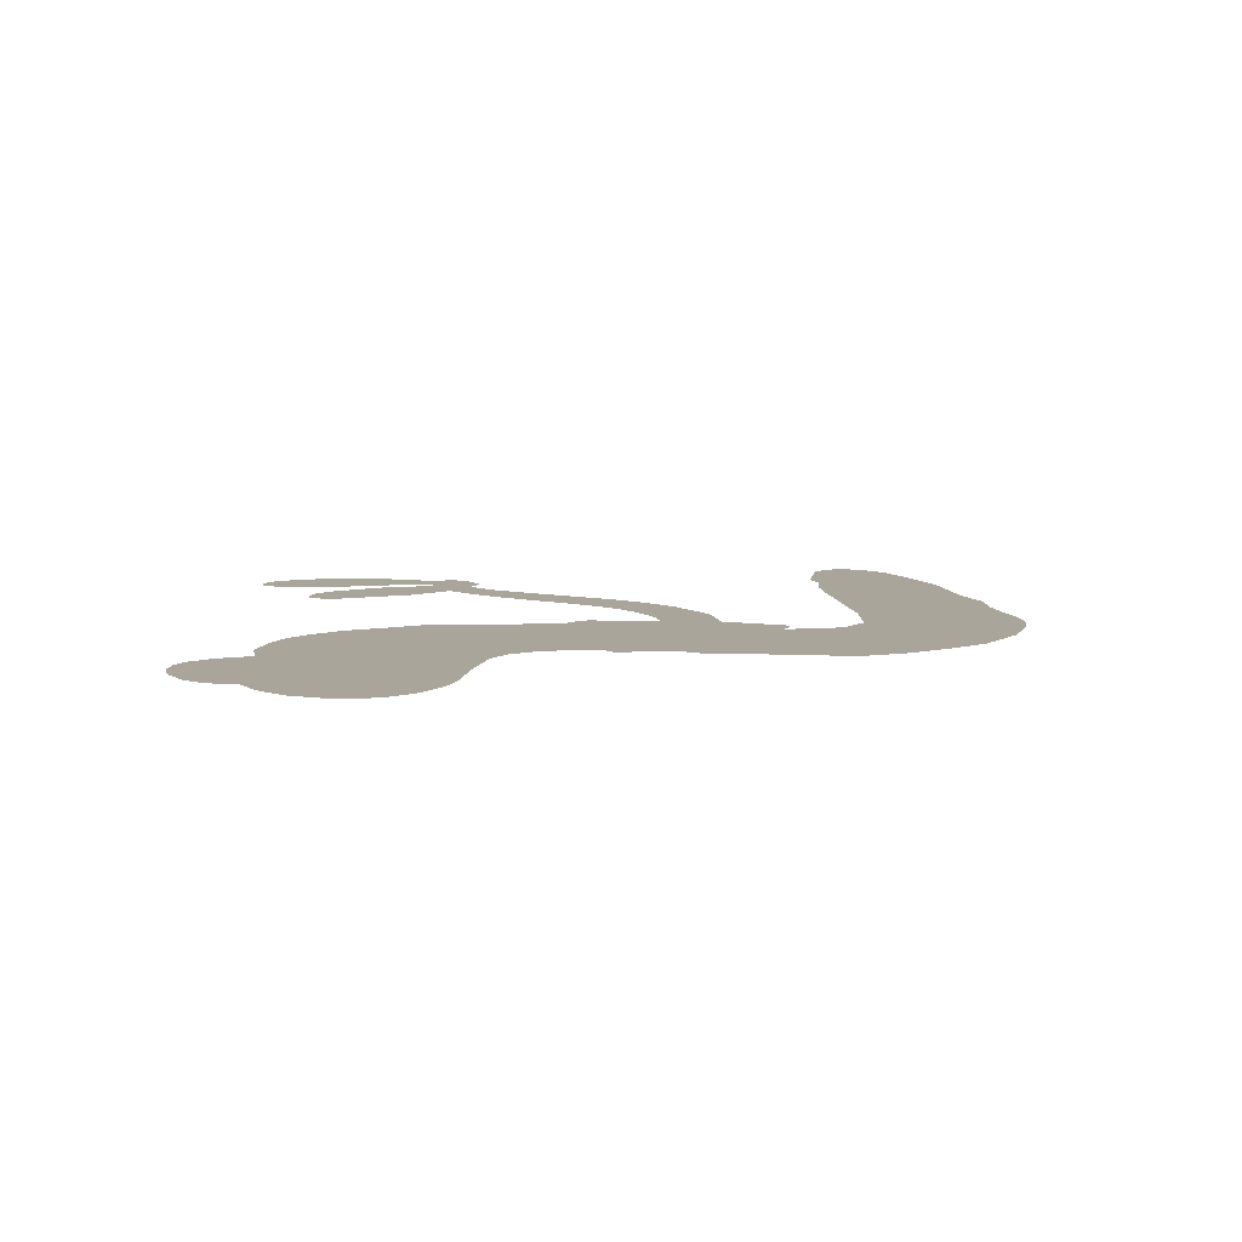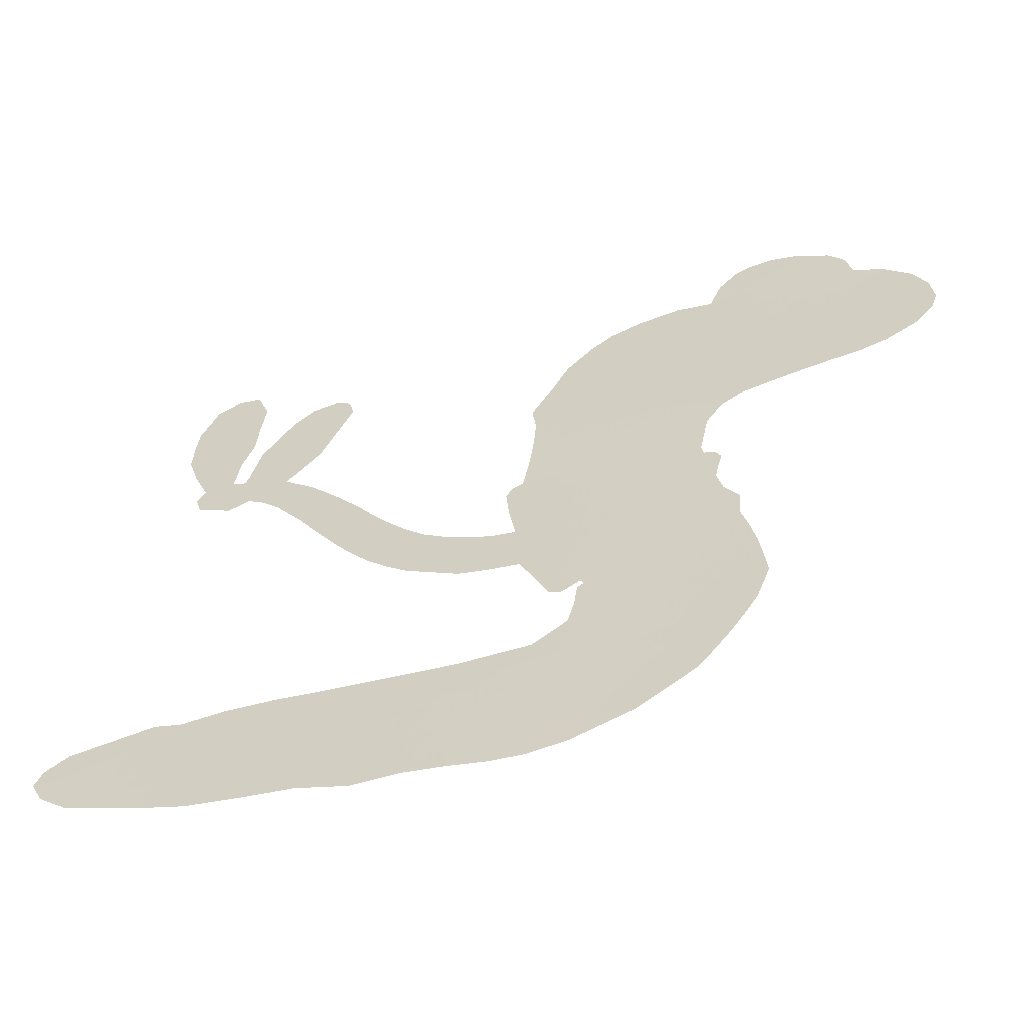
<metadata>
{"format":"obj","ext":"obj","renderer":"f3d","projection":"perspective","resolution":1024,"background":"white","views":[{"elev":7.6,"azim":-91.4,"up":"+Z"},{"elev":-58.7,"azim":-163.5,"up":"+Y"}]}
</metadata>
<code>
v -3789 1089 0.2257
v -3753 1126 0.2142
v -3709 1151 0.1893
v -3700 1191 0.1564
v -3678 1219 0.1258
v -3632 1245 0
v -3594 1254 0.102
v -3560 1250 0.135
v -3535 1237 0.1547
v -3508 1207 0.1819
v -3490 1161 0.2241
v -3439 1169 0.2597
v -3379 1158 0.2811
v -3333 1141 0.2947
v -3301 1116 0.3046
v -3263 1074 0.3194
v -3207 965.5 0.357
v -3212 925.3 0.3705
v -3192 770.6 0.4716
v -3175 762.8 0.486
v -3168 747.5 0.5
v -3181 648.5 0.5272
v -2949 822.6 0.6118
v -2754 981.3 0.6795
v -2742 985 0.6864
v -2766 1088 0.7179
v -2776 1193 0.7338
v -2758 1241 0.7382
v -2727 1247 0.741
v -2692 1228 0.75
v -2667 1168 0.73
v -2662 1083 0.7164
v -2697 982.5 0.6913
v -2686 960.3 0.6867
v -2694 934.7 0.6845
v -2742 909.1 0.6806
v -2819 940.8 0.6797
v -2878 1010 0.6797
v -2922 1116 0.6797
v -2915 1146 0.6797
v -2896 1160 0.6797
v -2857 1152 0.6797
v -2827 1126 0.6797
v -2781 1053 0.6797
v -2739 940.6 0.6784
v -3187 565.6 0.5463
v -3225 481.1 0.5748
v -3243 475.2 0.5774
v -3268 490.5 0.5876
v -3272 482.8 0.6008
v -3263 475.6 0.6103
v -3249 406.2 0.669
v -3202 372 0.7013
v -3107 369.5 0.6935
v -2861 388.7 0.5832
v -2793 390.5 0.546
v -2734 384.6 0.5055
v -2697 393.9 0.4795
v -2582 374.1 0.3786
v -2550 351.4 0.324
v -2540 326.9 0.25
v -2556 295.6 0.3476
v -2593 265.2 0.4048
v -2760 207.8 0.5381
v -2903 191.4 0.6229
v -2972 170.5 0.662
v -3036 171.8 0.6969
v -3147 153.6 0.7854
v -3192 150.9 0.8353
v -3244 158.1 1
v -3326 187.4 0.7852
v -3407 241.8 0.7241
v -3490 358.6 0.6592
v -3509 411.4 0.64
v -3485 559.7 0.5732
v -3489 599.1 0.5548
v -3468 631 0.5366
v -3460 663.2 0.5138
v -3472 710.6 0.488
v -3464 724.5 0.4836
v -3448 730.8 0.475
v -3446 745.4 0.4601
v -3459 813.4 0.3966
v -3483 848.8 0.3579
v -3518 870.9 0.3262
v -3685 901.2 0.2586
v -3727 913.7 0.2511
v -3775 941.8 0.2439
v -3802 975.2 0.2394
v -3812 1004 0.2368
v -3807 1048 0.2319
v -2920 734.1 0.5994
v -2738 971.7 0.682
v -3426 729.6 0.4707
v -3290 495.6 0.5938
v -3258 441.2 0.6381
v -3452 708.5 0.4874
v -3199 742.6 0.4858
v -3206 524.5 0.5622
v -2839 855.6 0.6359
v -2719 977 0.688
v -2795 907.2 0.6569
v -2769 924.4 0.6682
v -3466 687.5 0.4976
v -3273 514.8 0.5788
v -2748 1035 0.7066
v -2710 947.3 0.6836
v -2722 1012 0.6984
v -2578 325.6 0.3594
v -2885 1123 0.6797
v -3418 774.7 0.4356
v -3287 468.3 0.6142
v -3440 682.5 0.5014
v -3757 1005 0.2382
v -3570 1198 0.1552
v -3484 894.6 0.3324
v -3173 697.1 0.5019
v -3243 504.4 0.574
v -2872 914.3 0.6416
v -2822 956.6 0.6585
v -3323 530.6 0.5787
v -3252 768.5 0.4567
v -3425 638.4 0.5268
v -3428 848.7 0.378
v -3248 546.2 0.5604
v -2764 952.9 0.6737
v -3344 481.2 0.6088
v -2796 942.1 0.6633
v -2824 922 0.6528
v -3444 588.2 0.5563
v -2698 324.4 0.4835
v -2764 987.9 0.6798
v -2735 1205 0.7367
v -2677 1033 0.7065
v -2900 1064 0.6797
v -3639 1166 0.1614
v -2819 883.8 0.6462
v -2707 359.3 0.4878
v -2772 948.8 0.6796
v -2767 327.8 0.5314
v -2639 383.9 0.436
v -2665 351.2 0.4558
v -3365 1068 0.2996
v -3175 226.5 0.7746
v -3762 1052 0.2303
v -3690 970.2 0.2508
v -3606 1216 0.111
v -3345 720.1 0.4757
v -3325 416.1 0.6496
v -2769 1140 0.7265
v -2711 1051 0.709
v -3675 1165 0.1686
v -3665 1098 0.2103
v -3655 1133 0.189
v -3595 1093 0.2197
v -3613 1132 0.1922
v -2675 234.4 0.4788
v -2620 341.8 0.4135
v -3339 1100 0.2993
v -3288 950.8 0.3529
v -3172 187.2 0.8021
v -3699 936.3 0.2536
v -3607 889.9 0.2803
v -3735 966 0.2454
v -3387 737.7 0.4638
v -3287 418.7 0.6517
v -3290 366.2 0.6851
v -3630 1103 0.2092
v -3630 1040 0.2398
v -3547 1132 0.2106
v -3598 1169 0.1665
v -3384 1111 0.2852
v -3314 1056 0.3145
v -3246 947.5 0.3597
v -3093 164 0.7377
v -3223 203.7 0.8371
v -3396 691 0.4939
v -3343 795.3 0.4282
v -3578 1121 0.2071
v -3539 1079 0.2406
v -3236 1019 0.3381
v -3421 811.8 0.4059
v -3141 208.2 0.7629
v -3114 267 0.7213
v -3376 774.7 0.4387
v -3261 984.2 0.3449
v -3205 847.6 0.4135
v -3386 818.8 0.4069
v -3283 1023 0.329
v -3359 888 0.3697
v -3276 881.9 0.3864
v -3386 858.8 0.3811
v -3251 911.2 0.3747
v -3328 842.6 0.4007
v -3425 911.6 0.3427
v -3209 886.1 0.3907
v -3420 878.9 0.3617
v -3242 862.7 0.4009
v -3281 841.8 0.408
v -3241 824.5 0.4239
v -3278 801.9 0.4322
v -3199 809.1 0.4395
v -3302 764.3 0.4521
v -3232 794.5 0.4445
v -3463 863.5 0.3566
v -3322 502 0.5947
v -3355 513.7 0.5908
v -3370 574 0.5591
v -3408 479.2 0.6117
v -2699 1190 0.7369
v -2731 1161 0.7299
v -2729 1116 0.722
v -3704 1030 0.2361
v -3720 998.1 0.2418
v -3261 679.5 0.5029
v -3712 1105 0.211
v -3558 935.1 0.2908
v -3247 373.2 0.6893
v -3251 312.1 0.7251
v -3225 341.6 0.7096
v -3266 340.8 0.705
v -3338 326.1 0.7037
v -3295 315.7 0.7171
v -3180 295.6 0.7315
v -3332 260.9 0.7473
v -3212 313.1 0.7248
v -3230 265.7 0.7615
v -3164 337.4 0.71
v -3324 293.8 0.7274
v -3451 297.7 0.6901
v -3282 267.7 0.7569
v -3532 1172 0.1933
v -3564 1162 0.1846
v -3413 1138 0.2717
v -3458 1126 0.2538
v -3425 1097 0.2745
v -3479 1075 0.2617
v -3282 1095 0.3118
v -3312 1087 0.3078
v -3215 173 0.8842
v -3276 197.6 0.8518
v -3571 1039 0.2505
v -3250 1046 0.3281
v -3360 991.2 0.3236
v -3403 601.1 0.5464
v -3414 554.7 0.5721
v -3338 638.7 0.5222
v -3382 638.9 0.5242
v -3359 608.9 0.5395
v -3316 577.5 0.5533
v -3436 408.3 0.6463
v -2730 1081 0.7155
v -2696 1098 0.7185
v -2663 1126 0.7232
v -2696 1145 0.7269
v -3737 1029 0.2347
v -3723 1067 0.2253
v -3681 1062 0.2266
v -3215 675.8 0.5093
v -3269 726.2 0.4783
v -3687 1126 0.1974
v -3526 904.5 0.3121
v -3509 943.4 0.3038
v -3564 881.4 0.2987
v -3642 935.5 0.2655
v -3586 915.9 0.2851
v -3607 958.8 0.2703
v -3568 987.4 0.2714
v -3213 235.9 0.7878
v -3183 261 0.7543
v -3258 235.4 0.7952
v -3302 230.6 0.7847
v -3129 306 0.7124
v -2978 378.6 0.6428
v -3118 338.2 0.7002
v -3081 312.4 0.6932
v -3041 374.2 0.6703
v -3065 274.4 0.6962
v -3081 239.2 0.7136
v -2991 309.8 0.6548
v -3074 345.6 0.6848
v -3119 235.2 0.7373
v -3056 206.6 0.7058
v -3036 301.1 0.6767
v -3024 338.8 0.666
v -3003 207.1 0.6752
v -2980 343.3 0.6458
v -2996 259 0.6647
v -2910 308.3 0.6146
v -3037 245.3 0.6883
v -2919 382.9 0.6131
v -2951 318.3 0.6342
v -2959 281.2 0.6426
v -2920 345.2 0.6166
v -2942 231.2 0.6397
v -2860 336.4 0.5857
v -3154 371.1 0.7027
v -3502 1120 0.2353
v -3569 1069 0.2374
v -3601 1062 0.2343
v -3539 1047 0.2548
v -3507 1058 0.2592
v -3538 1008 0.2708
v -3451 1016 0.2913
v -3506 1023 0.2734
v -3496 980.5 0.2928
v -3461 944.3 0.3173
v -3461 913.1 0.3315
v -3406 959.3 0.3253
v -3454 979.9 0.3044
v -3326 1017 0.3226
v -3365 1029 0.3098
v -3318 978.3 0.337
v -3411 1051 0.291
v -3404 1007 0.3071
v -3355 946.5 0.3424
v -3381 539.2 0.5786
v -3411 517 0.5919
v -3501 485.3 0.6113
v -3452 530.4 0.5866
v -3494 523 0.5936
v -3470 498.3 0.6036
v -3471 445.6 0.628
v -3341 556.7 0.5663
v -3290 550.1 0.5645
v -3267 585.7 0.5454
v -3472 395.5 0.6483
v -3376 298.8 0.7103
v -3752 1089 0.2217
v -3208 709.3 0.4951
v -3308 729.8 0.472
v -3339 756.4 0.4535
v -3310 685.6 0.4968
v -3235 739.5 0.4769
v -3647 896.4 0.2675
v -3543 959.4 0.2876
v -3596 1017 0.2543
v -3633 999.1 0.2533
v -3665 1027 0.2406
v -2964 203.2 0.6543
v -2909 264.7 0.6182
v -3509 1090 0.2449
v -3443 1069 0.2761
v -3387 925.7 0.3446
v -3432 448.6 0.6271
v -3383 419.8 0.6437
v -3506 448.2 0.6271
v -3227 573.8 0.5475
v -3203 610 0.5353
v -3302 613.4 0.5342
v -3254 628.8 0.5264
v -3243 705.3 0.4925
v -3353 679 0.4999
v -3651 971.3 0.2572
v -2897 228.6 0.6153
v -2831 198.6 0.5793
v -2830 265.1 0.5739
v -2867 194.8 0.6006
v -2852 230.5 0.5895
v -2806 232.6 0.5625
v -2869 260.4 0.5968
v -2855 297.4 0.5858
v -2771 275.7 0.538
v -2815 321.2 0.561
v -2796 353.5 0.5482
v -2761 361.8 0.525
v -2827 389.3 0.5649
v -3027 619.7 0.5668
v -3049 701.9 0.5732
v -3222 641.6 0.5228
v -3291 649.6 0.5162
v -2767 241.5 0.5385
v -2715 267.4 0.5021
v -2717 220.7 0.5102
v -2653 303.7 0.4493
v -2832 356.8 0.569
v -3101 579.3 0.5522
v -2688 291.5 0.4787
v -2633 249.4 0.4437
v -2661 269.2 0.4618
v -2623 284.7 0.4252
v -3114 665.2 0.5547
v -3172 617.5 0.5374
v -3146 653.4 0.5441
v -2854 1083 0.6797
v -2866 1047 0.6797
v -2821 1010 0.6797
v -2804 1089 0.6797
v -2826 1054 0.6797
v -3642 1204 0.1157
v -3320 450.7 0.6274
v -3359 447.5 0.6288
v -3318 877.5 0.3826
v -3301 913.5 0.3671
v -3314 812.1 0.4213
v -3367 214.2 0.7518
v -3370 252.4 0.7348
v -2886 362.5 0.5978
v -3434 350.4 0.6725
v -3386 342.9 0.685
v -3347 371.4 0.6748
v -3408 377.5 0.6639
v -3319 386.5 0.6685
v -3378 388.6 0.6614
v -2805 289.8 0.5572
v -2735 302.4 0.5116
v -2733 336.1 0.5075
v -3117 619 0.5506
v -3144 570.7 0.5468
v -3074 618.6 0.5592
v -3080 682.1 0.564
v -2968 672.8 0.5828
v -3048 653.4 0.5674
v -2996 644.8 0.5747
v -2997 757.2 0.5922
v -3008 687.1 0.5786
v -2975 717.4 0.5888
v -3022 727.8 0.5826
v -2943 703.1 0.591
v -2850 976 0.6797
v -2802 976.2 0.6797
v -2773 1020 0.6797
v -3339 915.6 0.3594
v -3471 327.8 0.6737
v -3416 312.7 0.6931
v -3429 269.2 0.7075
v -3397 275.4 0.7149
v -3145 599.1 0.545
v -2913 868 0.6259
v -2874 873.4 0.6334
v -2879 796.6 0.6169
v -2860 827.2 0.6262
v -2898 831.6 0.6213
v -2918 795.6 0.6111
v -2972 788.8 0.6019
v -2954 752.7 0.5981
v -3095 208.1 0.7309
v -3125 178.8 0.7601
f 112 206 391
f 186 160 174
f 75 130 76
f 203 122 201
f 105 121 206
f 45 107 93
f 51 50 112
f 123 78 77
f 89 88 114
f 125 118 99
f 1 91 145
f 162 164 87
f 25 108 106
f 43 42 110
f 80 79 97
f 126 93 24
f 58 138 142
f 179 299 180
f 128 129 102
f 105 125 325
f 52 166 167
f 143 159 172
f 240 176 70
f 142 138 131
f 176 240 161
f 223 231 219
f 59 158 109
f 95 112 50
f 117 21 98
f 113 94 97
f 97 104 113
f 104 78 113
f 349 383 22
f 166 112 391
f 105 95 49
f 74 73 327
f 51 112 96
f 82 94 111
f 107 34 101
f 52 218 53
f 323 345 322
f 203 260 122
f 90 89 114
f 167 221 218
f 145 256 257
f 91 90 114
f 298 232 170
f 98 19 334
f 282 183 437
f 77 76 130
f 4 3 152
f 152 5 4
f 56 365 366
f 45 126 103
f 115 9 8
f 8 7 147
f 45 139 36
f 106 151 252
f 147 7 6
f 381 158 375
f 114 145 91
f 246 208 245
f 136 154 156
f 10 9 115
f 19 122 334
f 205 83 124
f 17 174 18
f 84 205 116
f 165 111 94
f 182 83 111
f 162 146 164
f 239 15 159
f 206 207 127
f 129 137 102
f 236 234 235
f 350 250 326
f 172 159 14
f 180 302 342
f 126 45 93
f 322 318 320
f 239 238 15
f 211 150 212
f 5 152 390
f 136 152 154
f 25 93 101
f 31 30 210
f 107 45 36
f 124 192 197
f 161 183 144
f 119 430 137
f 120 119 129
f 296 364 376
f 359 361 355
f 287 274 285
f 363 373 406
f 276 285 281
f 50 49 95
f 53 218 220
f 275 54 297
f 49 48 118
f 126 128 103
f 274 287 294
f 58 57 138
f 78 123 113
f 407 406 131
f 118 105 49
f 375 158 142
f 68 161 69
f 61 109 62
f 421 139 132
f 109 60 59
f 166 52 96
f 423 394 160
f 60 109 61
f 348 349 351
f 85 84 116
f 141 58 142
f 162 87 86
f 43 110 385
f 134 32 151
f 386 385 135
f 110 42 41
f 110 135 385
f 102 103 128
f 57 366 407
f 40 110 41
f 40 39 110
f 421 387 420
f 119 137 129
f 141 158 59
f 37 36 139
f 105 206 95
f 47 118 48
f 94 81 97
f 95 206 112
f 430 433 432
f 432 100 430
f 413 416 369
f 82 81 94
f 177 165 94
f 98 20 19
f 98 21 20
f 97 79 104
f 63 62 109
f 108 151 106
f 117 330 259
f 210 133 211
f 93 107 101
f 83 82 111
f 259 22 117
f 348 99 46
f 47 99 118
f 24 93 25
f 132 139 45
f 35 34 107
f 126 24 128
f 101 34 33
f 118 125 105
f 130 123 77
f 115 8 147
f 128 24 120
f 108 101 33
f 27 133 28
f 108 33 134
f 255 253 254
f 185 111 165
f 28 133 29
f 133 30 29
f 129 128 120
f 110 39 135
f 159 15 14
f 145 114 256
f 193 160 394
f 101 108 25
f 389 388 385
f 36 35 107
f 168 154 153
f 81 80 97
f 372 373 363
f 151 108 134
f 214 114 164
f 145 257 329
f 163 265 335
f 179 233 171
f 390 6 5
f 147 390 171
f 113 123 177
f 177 123 248
f 209 346 392
f 397 396 225
f 261 154 152
f 27 150 211
f 253 252 151
f 152 136 390
f 3 2 216
f 168 169 300
f 261 152 3
f 168 156 154
f 261 153 154
f 234 236 172
f 179 156 155
f 147 171 115
f 64 374 372
f 375 380 381
f 141 142 158
f 142 131 375
f 172 14 13
f 143 173 239
f 308 205 197
f 196 198 187
f 283 175 67
f 161 144 176
f 264 266 163
f 214 146 213
f 85 262 264
f 262 85 116
f 114 88 164
f 87 164 88
f 177 94 113
f 332 148 331
f 112 166 96
f 166 149 403
f 346 209 345
f 223 219 221
f 169 168 153
f 155 156 168
f 265 162 86
f 162 265 146
f 179 180 170
f 11 10 232
f 136 156 171
f 171 156 179
f 12 234 13
f 172 13 234
f 173 311 189
f 189 311 313
f 16 173 189
f 200 198 199
f 288 280 284
f 183 282 144
f 270 184 224
f 70 176 241
f 245 248 123
f 148 165 177
f 188 194 192
f 188 182 185
f 179 155 299
f 179 170 233
f 299 300 242
f 301 302 180
f 188 192 124
f 17 181 186
f 83 182 124
f 438 161 68
f 437 283 279
f 288 290 286
f 220 226 228
f 332 165 148
f 188 185 178
f 17 186 174
f 189 186 181
f 174 193 18
f 185 182 111
f 202 187 200
f 182 188 124
f 16 189 243
f 311 173 312
f 189 313 186
f 194 190 192
f 18 193 196
f 194 188 178
f 190 195 197
f 160 193 174
f 198 196 193
f 122 204 201
f 393 194 199
f 160 313 316
f 304 314 343
f 190 197 192
f 198 193 191
f 197 195 308
f 199 191 393
f 198 191 199
f 395 194 178
f 198 200 187
f 201 200 199
f 204 19 202
f 395 199 194
f 201 395 203
f 332 178 185
f 204 202 200
f 260 331 333
f 201 204 200
f 19 204 122
f 83 205 84
f 197 205 124
f 207 206 121
f 206 127 391
f 324 317 207
f 130 320 246
f 250 350 249
f 123 130 245
f 127 207 209
f 207 121 324
f 30 133 210
f 133 27 211
f 150 26 212
f 210 211 255
f 252 212 26
f 253 255 212
f 146 354 339
f 258 153 216
f 146 214 164
f 256 214 213
f 353 247 333
f 348 46 349
f 2 1 329
f 216 257 258
f 307 263 308
f 354 267 338
f 52 167 218
f 221 220 218
f 221 167 223
f 269 270 227
f 219 226 220
f 53 220 228
f 167 222 223
f 219 220 221
f 402 400 404
f 328 225 229
f 222 229 223
f 269 227 271
f 226 227 224
f 224 273 228
f 397 72 396
f 71 70 241
f 227 226 219
f 226 224 228
f 223 229 231
f 144 269 176
f 273 224 184
f 297 53 228
f 399 251 327
f 231 229 225
f 400 402 399
f 426 427 425
f 71 241 272
f 219 231 227
f 10 115 232
f 233 115 171
f 170 232 233
f 115 233 232
f 11 235 12
f 234 12 235
f 11 232 298
f 236 143 172
f 235 11 298
f 235 237 343
f 299 301 180
f 237 302 304
f 143 239 159
f 173 16 238
f 173 238 239
f 70 69 240
f 161 240 69
f 176 269 271
f 271 231 272
f 338 268 337
f 262 263 217
f 314 312 143
f 189 181 243
f 316 313 244
f 246 245 130
f 249 248 245
f 319 322 321
f 318 207 317
f 250 249 208
f 215 260 333
f 249 245 208
f 248 247 353
f 250 208 324
f 247 248 249
f 325 250 324
f 325 326 250
f 230 399 424
f 400 222 401
f 106 252 26
f 253 151 32
f 255 254 31
f 212 252 253
f 210 255 31
f 253 32 254
f 212 255 211
f 214 256 114
f 257 256 213
f 257 213 258
f 216 2 329
f 339 258 213
f 169 153 258
f 330 117 98
f 326 351 350
f 331 260 203
f 259 330 352
f 3 216 261
f 153 261 216
f 263 262 116
f 266 264 262
f 310 304 305
f 301 242 303
f 265 266 267
f 266 262 217
f 267 266 217
f 265 163 266
f 268 267 217
f 268 338 267
f 263 336 217
f 268 303 337
f 270 269 144
f 227 231 271
f 270 144 282
f 227 270 224
f 272 231 225
f 176 271 241
f 272 225 396
f 241 271 272
f 184 278 276
f 228 273 275
f 276 284 285
f 285 274 277
f 273 276 275
f 284 276 278
f 184 276 273
f 54 275 281
f 175 283 437
f 276 281 275
f 279 184 282
f 278 184 279
f 437 279 282
f 290 288 284
f 376 398 296
f 277 54 281
f 282 184 270
f 438 183 161
f 66 286 67
f 67 286 283
f 279 290 278
f 284 280 285
f 285 280 287
f 277 281 285
f 340 65 295
f 278 290 284
f 292 287 280
f 294 287 292
f 340 286 66
f 341 293 295
f 292 280 293
f 358 359 355
f 279 283 290
f 286 290 283
f 293 280 288
f 291 294 398
f 294 292 289
f 295 293 288
f 289 292 293
f 294 289 296
f 294 291 274
f 340 288 286
f 293 341 289
f 361 362 341
f 365 376 364
f 342 170 180
f 275 297 228
f 237 235 298
f 300 299 155
f 301 299 242
f 168 300 155
f 337 300 169
f 242 337 303
f 342 302 237
f 305 301 303
f 311 312 244
f 336 303 268
f 307 310 306
f 301 305 302
f 305 303 306
f 303 336 306
f 304 302 305
f 307 306 263
f 305 306 310
f 308 263 116
f 307 195 309
f 308 116 205
f 195 307 308
f 309 344 316
f 309 244 315
f 307 309 310
f 315 310 309
f 312 173 143
f 313 311 244
f 314 143 236
f 315 312 314
f 244 309 316
f 186 313 160
f 343 314 236
f 315 314 304
f 315 304 310
f 244 312 315
f 344 309 195
f 393 394 423
f 208 246 317
f 318 317 246
f 75 320 130
f 207 318 209
f 323 251 345
f 320 318 246
f 320 321 322
f 322 319 323
f 320 75 321
f 318 322 209
f 347 74 323
f 327 323 74
f 317 324 208
f 325 324 121
f 105 325 121
f 326 325 125
f 348 326 125
f 350 247 249
f 230 425 399
f 323 327 251
f 427 397 328
f 73 399 327
f 145 329 1
f 216 329 257
f 334 330 98
f 215 352 260
f 332 331 203
f 331 148 333
f 178 332 203
f 332 185 165
f 353 333 148
f 371 247 350
f 122 260 334
f 334 260 352
f 336 263 306
f 265 86 335
f 268 217 336
f 300 337 242
f 337 169 338
f 169 258 339
f 265 354 146
f 146 339 213
f 169 339 338
f 65 340 66
f 288 340 295
f 65 355 295
f 341 295 355
f 237 298 342
f 170 342 298
f 235 343 236
f 304 343 237
f 195 190 344
f 423 344 190
f 346 345 251
f 322 345 209
f 399 425 400
f 391 392 149
f 99 348 125
f 323 319 347
f 413 410 368
f 259 370 22
f 215 351 370
f 326 348 351
f 371 333 247
f 370 351 349
f 371 215 333
f 259 352 215
f 334 352 330
f 148 177 353
f 248 353 177
f 267 354 265
f 339 354 338
f 360 363 357
f 289 341 362
f 357 359 360
f 358 356 359
f 364 140 365
f 360 359 356
f 355 65 358
f 361 359 357
f 356 64 360
f 364 405 140
f 361 357 362
f 355 361 341
f 357 363 405
f 289 362 296
f 360 64 372
f 374 157 373
f 296 362 364
f 362 357 405
f 366 365 140
f 398 376 55
f 366 140 407
f 56 366 57
f 417 415 418
f 365 56 367
f 428 384 383
f 22 370 349
f 215 370 259
f 350 351 371
f 215 371 351
f 373 157 380
f 363 360 372
f 378 375 131
f 373 378 406
f 372 374 373
f 381 380 379
f 365 367 376
f 55 376 367
f 377 410 408
f 46 383 349
f 406 378 131
f 373 380 378
f 63 381 379
f 380 375 378
f 157 379 380
f 63 109 381
f 158 381 109
f 408 382 384
f 22 383 384
f 386 135 38
f 377 408 428
f 428 46 409
f 385 386 389
f 387 386 38
f 389 44 388
f 421 420 37
f 422 44 387
f 386 387 389
f 43 385 388
f 44 389 387
f 171 390 136
f 6 390 147
f 392 391 127
f 166 391 149
f 209 392 127
f 149 392 346
f 394 393 191
f 190 194 393
f 193 394 191
f 423 160 316
f 203 395 178
f 199 395 201
f 272 396 71
f 222 328 229
f 328 397 225
f 291 398 55
f 294 296 398
f 400 328 222
f 401 222 167
f 399 402 251
f 167 403 401
f 404 149 346
f 404 400 401
f 346 251 402
f 166 403 167
f 404 403 149
f 404 401 403
f 346 402 404
f 140 405 363
f 362 405 364
f 407 131 138
f 363 406 140
f 407 138 57
f 140 406 407
f 410 377 368
f 413 411 410
f 428 408 384
f 382 408 410
f 413 414 416
f 382 410 411
f 369 411 413
f 416 414 412
f 436 434 435
f 413 368 414
f 417 416 412
f 92 436 419
f 418 369 416
f 417 419 436
f 139 421 37
f 417 418 416
f 417 412 419
f 387 38 420
f 422 421 132
f 344 423 316
f 421 422 387
f 393 423 190
f 72 397 427
f 399 73 424
f 400 425 328
f 425 427 328
f 425 230 426
f 72 427 426
f 46 428 383
f 377 428 409
f 119 429 430
f 137 430 100
f 432 433 431
f 429 23 433
f 434 431 433
f 433 430 429
f 434 433 23
f 415 417 436
f 92 431 434
f 434 436 92
f 434 23 435
f 415 436 435
f 437 183 438
f 68 175 438
f 437 438 175

</code>
